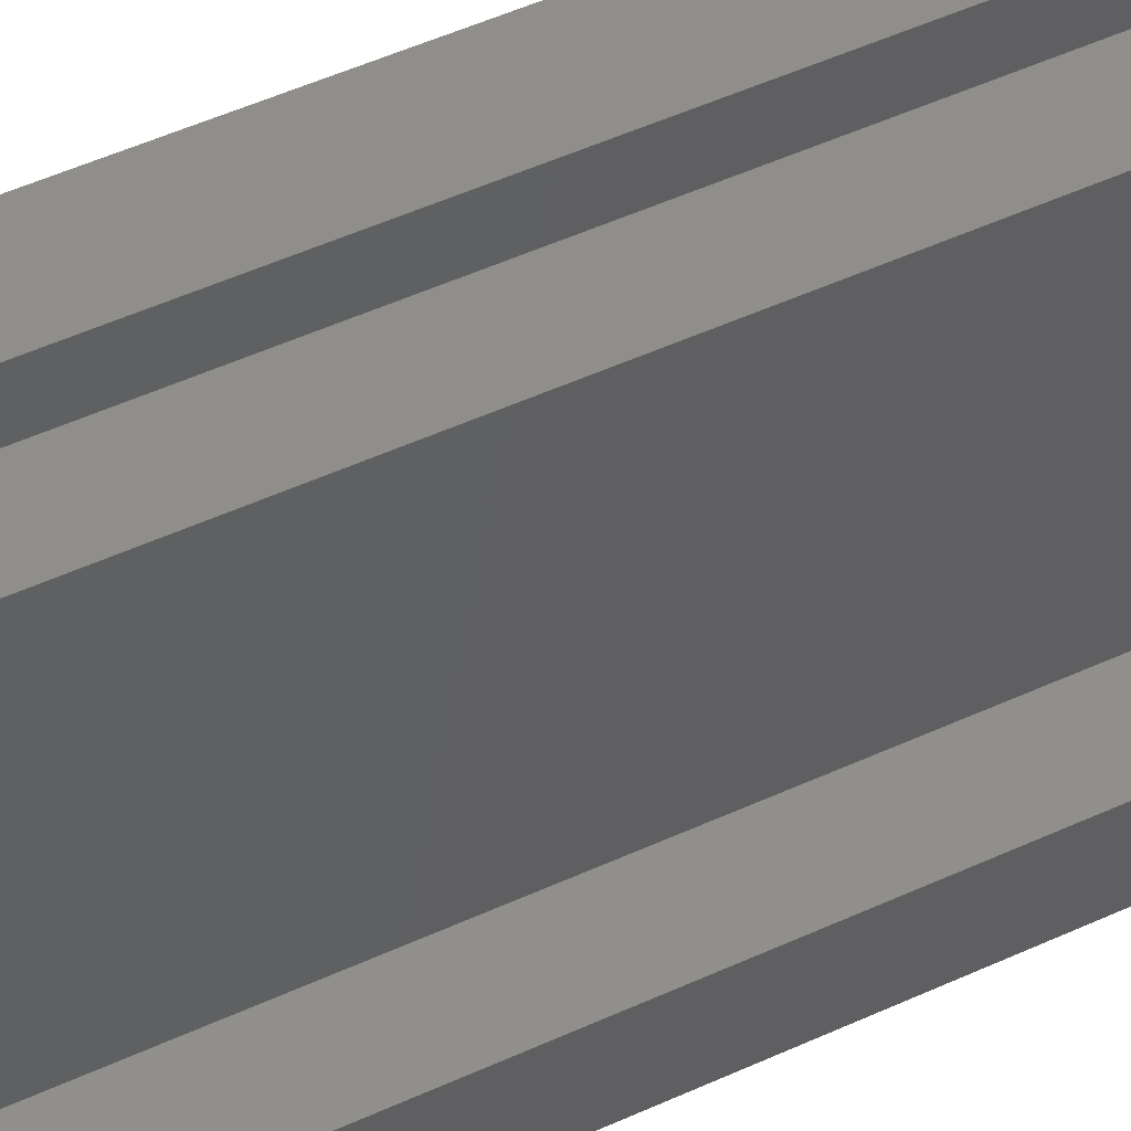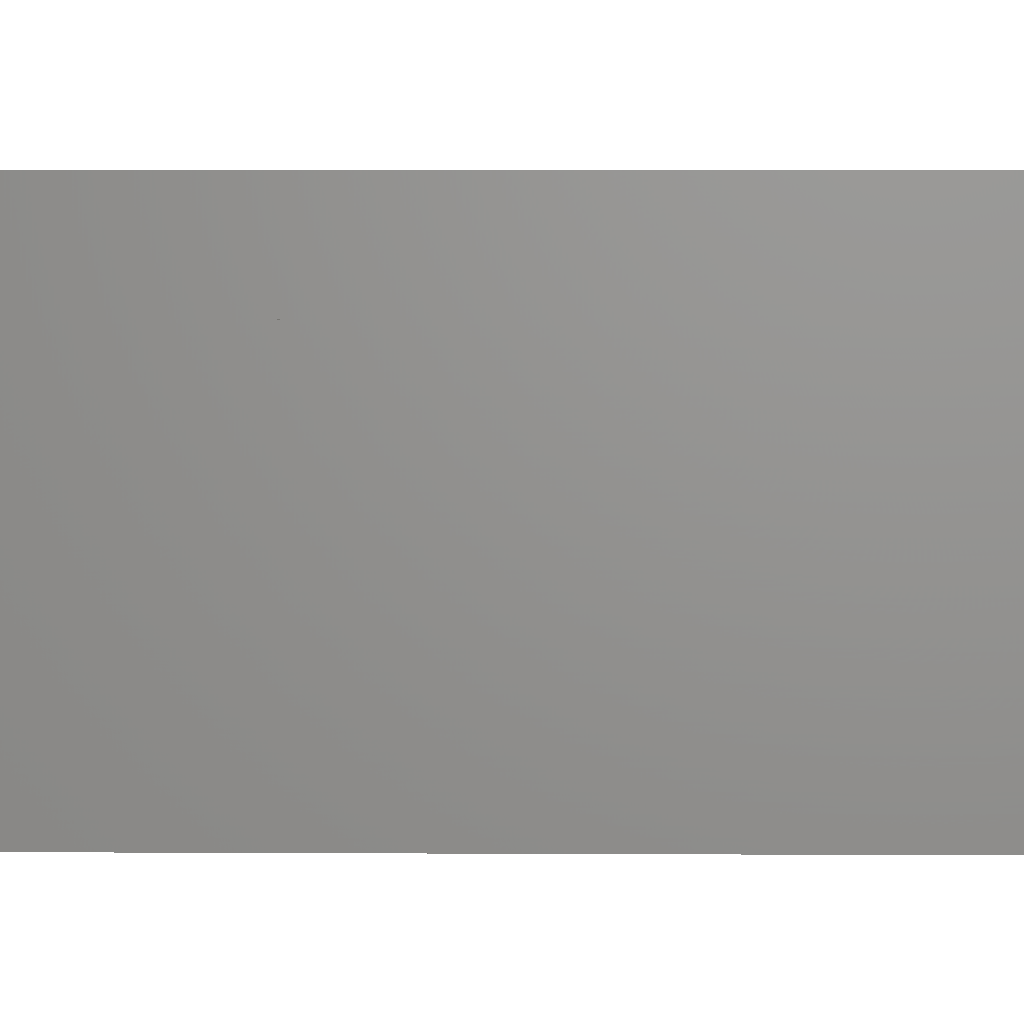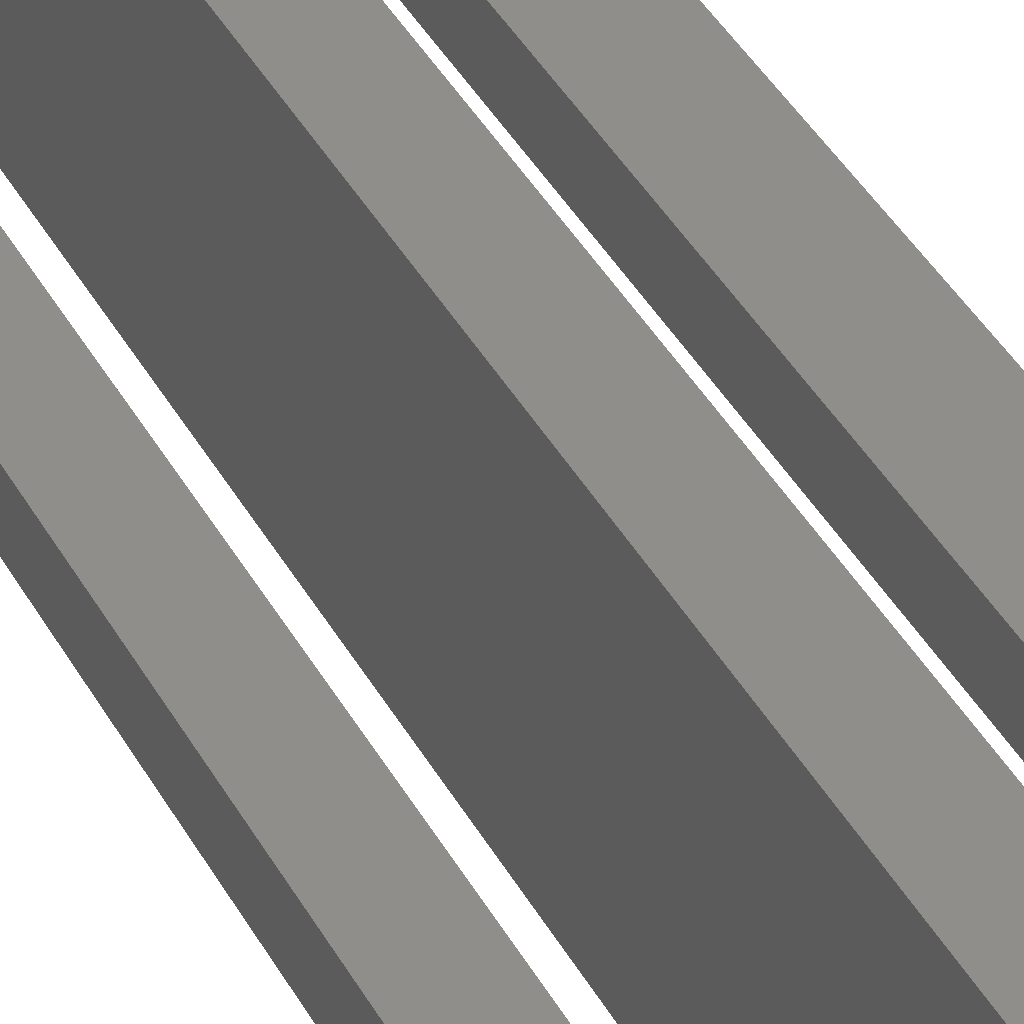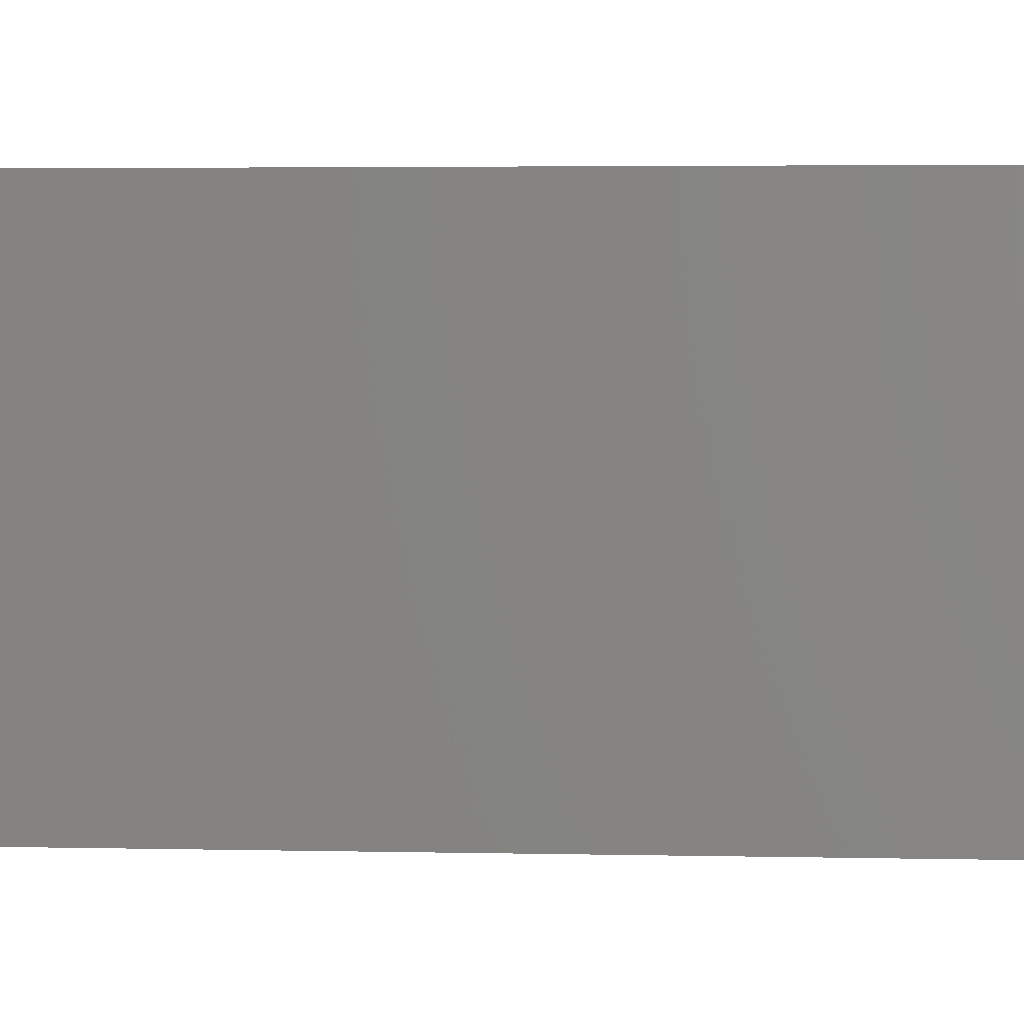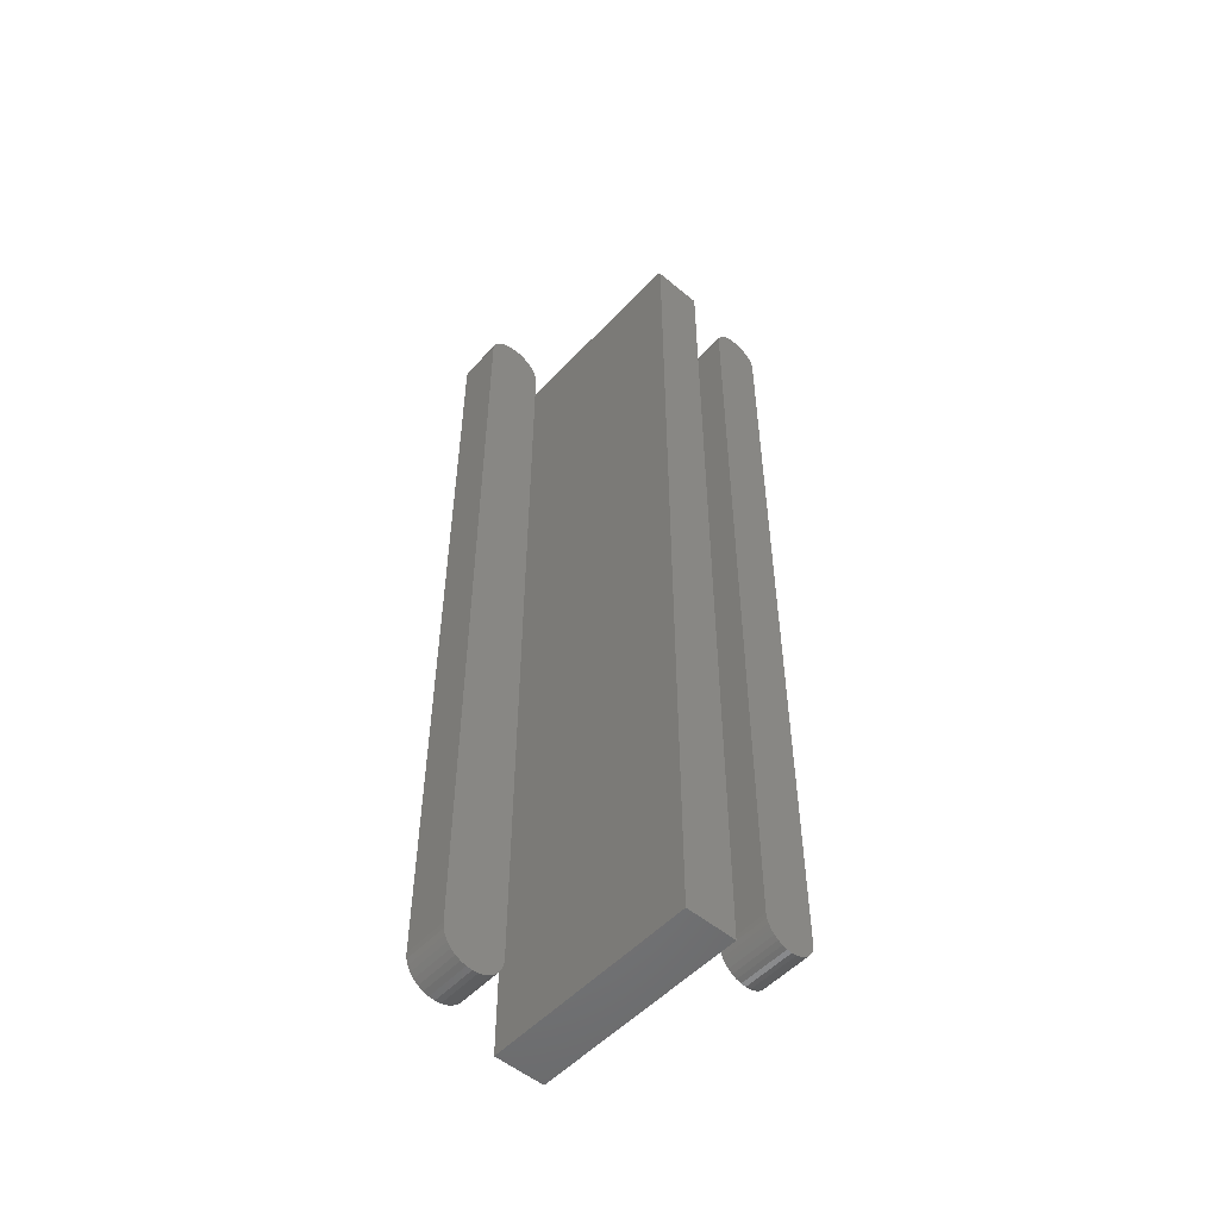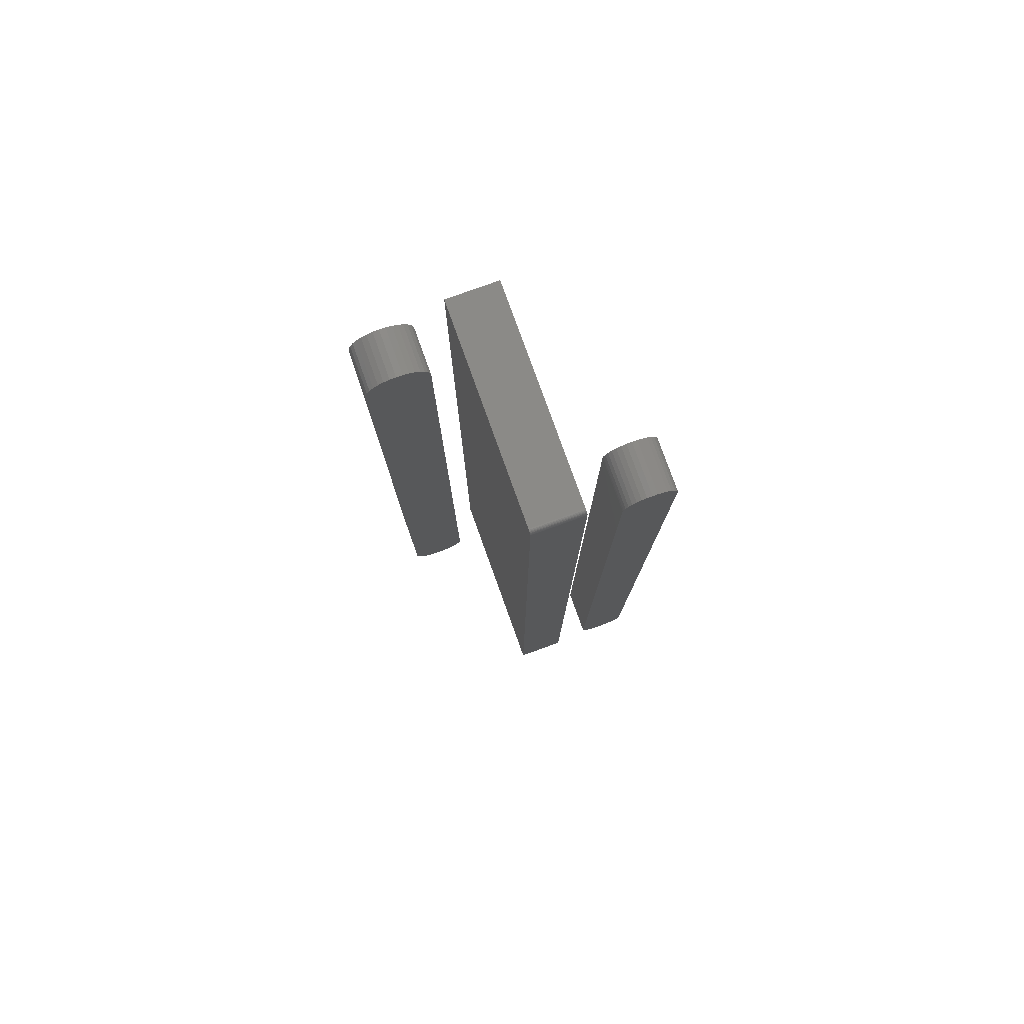
<metadata>
{"format":"stl","ext":"stl","renderer":"f3d","projection":"perspective","resolution":1024,"background":"white","views":[{"elev":47.2,"azim":-117.9,"up":"+Z"},{"elev":2.3,"azim":91.9,"up":"+Z"},{"elev":43.9,"azim":-28.0,"up":"+Z"},{"elev":1.8,"azim":98.4,"up":"+Z"},{"elev":-52.8,"azim":138.2,"up":"+Y"},{"elev":79.4,"azim":160.2,"up":"+Y"}]}
</metadata>
<code>
# stl→obj: 160 verts, 308 faces
v 0.1338 0.7184 0.3359
v 0.1246 0.7175 0.3359
v 0.1157 0.7148 0.3359
v 0.143 0.7175 0.3359
v 0.1519 0.7148 0.3359
v 0.1075 0.7104 0.3359
v 0.1601 0.7104 0.3359
v 0.1003 0.7045 0.3359
v 0.1673 0.7045 0.3359
v 0.09441 0.6974 0.3359
v 0.1732 0.6974 0.3359
v 0.09004 0.6892 0.3359
v 0.1776 0.6892 0.3359
v 0.08734 0.6803 0.3359
v 0.1803 0.6803 0.3359
v 0.1803 -0.6803 0.3359
v 0.09004 -0.6892 0.3359
v 0.1776 -0.6892 0.3359
v 0.09441 -0.6974 0.3359
v 0.1732 -0.6974 0.3359
v 0.1003 -0.7045 0.3359
v 0.1673 -0.7045 0.3359
v 0.1075 -0.7104 0.3359
v 0.1601 -0.7104 0.3359
v 0.1157 -0.7148 0.3359
v 0.1519 -0.7148 0.3359
v 0.1246 -0.7175 0.3359
v 0.1338 -0.7184 0.3359
v 0.143 -0.7175 0.3359
v 0.1812 0.6711 0.3359
v 0.08643 0.6711 0.3359
v 0.1812 -0.6711 0.3359
v 0.08643 -0.6711 0.3359
v 0.08734 -0.6803 0.3359
v 0.1157 0.7148 0.2656
v 0.1246 0.7175 0.2656
v 0.1338 0.7184 0.2656
v 0.143 0.7175 0.2656
v 0.1519 0.7148 0.2656
v 0.1075 0.7104 0.2656
v 0.1601 0.7104 0.2656
v 0.1003 0.7045 0.2656
v 0.1673 0.7045 0.2656
v 0.09441 0.6974 0.2656
v 0.1732 0.6974 0.2656
v 0.09004 0.6892 0.2656
v 0.1776 0.6892 0.2656
v 0.08734 0.6803 0.2656
v 0.1803 0.6803 0.2656
v 0.1776 -0.6892 0.2656
v 0.09004 -0.6892 0.2656
v 0.1803 -0.6803 0.2656
v 0.09441 -0.6974 0.2656
v 0.1732 -0.6974 0.2656
v 0.1003 -0.7045 0.2656
v 0.1673 -0.7045 0.2656
v 0.1075 -0.7104 0.2656
v 0.1601 -0.7104 0.2656
v 0.1157 -0.7148 0.2656
v 0.1519 -0.7148 0.2656
v 0.1246 -0.7175 0.2656
v 0.1338 -0.7184 0.2656
v 0.143 -0.7175 0.2656
v 0.08734 -0.6803 0.2656
v 0.08643 -0.6711 0.2656
v 0.1812 -0.6711 0.2656
v 0.08643 0.6711 0.2656
v 0.1812 0.6711 0.2656
v -0.03906 -0.75 0
v -0.03906 0.7422 0
v 0.03988 -0.75 0
v 0.03988 0.7422 0
v -0.03906 0.7465 0.001317
v -0.03906 0.7437 0.0001501
v -0.03906 0.7452 0.0005947
v -0.03906 0.7487 0.003472
v -0.03906 0.75 0.3359
v -0.03906 0.75 0.007812
v -0.03906 0.7498 0.006288
v -0.03906 0.7494 0.004823
v -0.03906 -0.75 0.3359
v -0.03906 0.7477 0.002288
v 0.03988 0.75 0.007812
v 0.03988 0.75 0.3359
v 0.03988 -0.75 0.3359
v 0.03988 0.7437 0.0001501
v 0.03988 0.7452 0.0005947
v 0.03988 0.7465 0.001317
v 0.03988 0.7477 0.002288
v 0.03988 0.7487 0.003472
v 0.03988 0.7494 0.004823
v 0.03988 0.7498 0.006288
v -0.1321 0.7105 0.07812
v -0.1398 0.7098 0.07812
v -0.1472 0.7075 0.07812
v -0.1244 0.7098 0.07812
v -0.117 0.7075 0.07812
v -0.154 0.7039 0.07812
v -0.1101 0.7039 0.07812
v -0.16 0.699 0.07812
v -0.1042 0.699 0.07812
v -0.1649 0.693 0.07812
v -0.09925 0.693 0.07812
v -0.1685 0.6862 0.07812
v -0.0956 0.6862 0.07812
v -0.1708 0.6788 0.07812
v -0.09336 0.6788 0.07812
v -0.09336 -0.6788 0.07812
v -0.1685 -0.6862 0.07812
v -0.0956 -0.6862 0.07812
v -0.1649 -0.693 0.07812
v -0.09925 -0.693 0.07812
v -0.16 -0.699 0.07812
v -0.1042 -0.699 0.07812
v -0.154 -0.7039 0.07812
v -0.1101 -0.7039 0.07812
v -0.1472 -0.7075 0.07812
v -0.117 -0.7075 0.07812
v -0.1398 -0.7098 0.07812
v -0.1321 -0.7105 0.07812
v -0.1244 -0.7098 0.07812
v -0.0926 0.6711 0.07812
v -0.1715 0.6711 0.07812
v -0.0926 -0.6711 0.07812
v -0.1715 -0.6711 0.07812
v -0.1708 -0.6788 0.07812
v -0.1472 0.7075 0
v -0.1398 0.7098 0
v -0.1321 0.7105 0
v -0.1244 0.7098 0
v -0.117 0.7075 0
v -0.154 0.7039 0
v -0.1101 0.7039 0
v -0.16 0.699 0
v -0.1042 0.699 0
v -0.1649 0.693 0
v -0.09925 0.693 0
v -0.1685 0.6862 0
v -0.0956 0.6862 0
v -0.1708 0.6788 0
v -0.09336 0.6788 0
v -0.0956 -0.6862 0
v -0.1685 -0.6862 0
v -0.09336 -0.6788 0
v -0.1649 -0.693 0
v -0.09925 -0.693 0
v -0.16 -0.699 0
v -0.1042 -0.699 0
v -0.154 -0.7039 0
v -0.1101 -0.7039 0
v -0.1472 -0.7075 0
v -0.117 -0.7075 0
v -0.1398 -0.7098 0
v -0.1321 -0.7105 0
v -0.1244 -0.7098 0
v -0.1708 -0.6788 0
v -0.1715 -0.6711 0
v -0.0926 -0.6711 0
v -0.1715 0.6711 0
v -0.0926 0.6711 0
f 1 2 3
f 4 1 3
f 4 3 5
f 5 3 6
f 5 6 7
f 7 6 8
f 7 8 9
f 9 8 10
f 9 10 11
f 11 10 12
f 11 12 13
f 13 12 14
f 13 14 15
f 16 17 18
f 18 17 19
f 18 19 20
f 20 19 21
f 20 21 22
f 22 21 23
f 22 23 24
f 24 23 25
f 24 25 26
f 26 25 27
f 26 27 28
f 26 28 29
f 15 14 30
f 30 14 31
f 30 31 32
f 32 31 33
f 32 33 16
f 16 33 34
f 16 34 17
f 35 36 37
f 35 37 38
f 39 35 38
f 40 35 39
f 41 40 39
f 42 40 41
f 43 42 41
f 44 42 43
f 45 44 43
f 46 44 45
f 47 46 45
f 48 46 47
f 49 48 47
f 50 51 52
f 53 51 50
f 54 53 50
f 55 53 54
f 56 55 54
f 57 55 56
f 58 57 56
f 59 57 58
f 60 59 58
f 61 59 60
f 62 61 60
f 63 62 60
f 51 64 52
f 52 64 65
f 52 65 66
f 66 65 67
f 66 67 68
f 68 67 48
f 68 48 49
f 31 67 33
f 33 67 65
f 67 31 48
f 48 31 14
f 48 14 46
f 46 14 12
f 46 12 44
f 44 12 10
f 44 10 42
f 42 10 8
f 42 8 40
f 40 8 6
f 40 6 35
f 35 6 3
f 35 3 36
f 36 3 2
f 36 2 37
f 37 2 1
f 37 1 38
f 38 1 4
f 38 4 39
f 39 4 5
f 39 5 41
f 41 5 7
f 41 7 43
f 43 7 9
f 43 9 45
f 45 9 11
f 45 11 47
f 47 11 13
f 47 13 49
f 49 13 15
f 49 15 68
f 68 15 30
f 32 66 30
f 30 66 68
f 66 32 52
f 52 32 16
f 52 16 50
f 50 16 18
f 50 18 54
f 54 18 20
f 54 20 56
f 56 20 22
f 56 22 58
f 58 22 24
f 58 24 60
f 60 24 26
f 60 26 63
f 63 26 29
f 63 29 62
f 62 29 28
f 62 28 61
f 61 28 27
f 61 27 59
f 59 27 25
f 59 25 57
f 57 25 23
f 57 23 55
f 55 23 21
f 55 21 53
f 53 21 19
f 53 19 51
f 51 19 17
f 51 17 64
f 64 17 34
f 64 34 65
f 65 34 33
f 69 70 71
f 71 70 72
f 70 73 74
f 73 75 74
f 76 77 78
f 76 78 79
f 76 79 80
f 81 77 76
f 81 76 82
f 81 82 73
f 81 73 70
f 81 70 69
f 83 78 84
f 84 78 77
f 72 85 71
f 86 87 88
f 86 88 89
f 86 89 90
f 86 90 91
f 86 91 92
f 86 92 83
f 84 85 72
f 84 72 86
f 84 86 83
f 72 70 86
f 86 70 74
f 86 74 87
f 87 74 75
f 87 75 88
f 88 75 73
f 88 73 89
f 89 73 82
f 89 82 90
f 90 82 76
f 90 76 91
f 91 76 80
f 91 80 92
f 92 80 79
f 92 79 83
f 83 79 78
f 81 85 77
f 77 85 84
f 69 71 81
f 81 71 85
f 93 94 95
f 96 93 95
f 96 95 97
f 97 95 98
f 97 98 99
f 99 98 100
f 99 100 101
f 101 100 102
f 101 102 103
f 103 102 104
f 103 104 105
f 105 104 106
f 105 106 107
f 108 109 110
f 110 109 111
f 110 111 112
f 112 111 113
f 112 113 114
f 114 113 115
f 114 115 116
f 116 115 117
f 116 117 118
f 118 117 119
f 118 119 120
f 118 120 121
f 107 106 122
f 122 106 123
f 122 123 124
f 124 123 125
f 124 125 108
f 108 125 126
f 108 126 109
f 127 128 129
f 127 129 130
f 131 127 130
f 132 127 131
f 133 132 131
f 134 132 133
f 135 134 133
f 136 134 135
f 137 136 135
f 138 136 137
f 139 138 137
f 140 138 139
f 141 140 139
f 142 143 144
f 145 143 142
f 146 145 142
f 147 145 146
f 148 147 146
f 149 147 148
f 150 149 148
f 151 149 150
f 152 151 150
f 153 151 152
f 154 153 152
f 155 154 152
f 143 156 144
f 144 156 157
f 144 157 158
f 158 157 159
f 158 159 160
f 160 159 140
f 160 140 141
f 123 159 125
f 125 159 157
f 159 123 140
f 140 123 106
f 140 106 138
f 138 106 104
f 138 104 136
f 136 104 102
f 136 102 134
f 134 102 100
f 134 100 132
f 132 100 98
f 132 98 127
f 127 98 95
f 127 95 128
f 128 95 94
f 128 94 129
f 129 94 93
f 129 93 130
f 130 93 96
f 130 96 131
f 131 96 97
f 131 97 133
f 133 97 99
f 133 99 135
f 135 99 101
f 135 101 137
f 137 101 103
f 137 103 139
f 139 103 105
f 139 105 141
f 141 105 107
f 141 107 160
f 160 107 122
f 124 158 122
f 122 158 160
f 158 124 144
f 144 124 108
f 144 108 142
f 142 108 110
f 142 110 146
f 146 110 112
f 146 112 148
f 148 112 114
f 148 114 150
f 150 114 116
f 150 116 152
f 152 116 118
f 152 118 155
f 155 118 121
f 155 121 154
f 154 121 120
f 154 120 153
f 153 120 119
f 153 119 151
f 151 119 117
f 151 117 149
f 149 117 115
f 149 115 147
f 147 115 113
f 147 113 145
f 145 113 111
f 145 111 143
f 143 111 109
f 143 109 156
f 156 109 126
f 156 126 157
f 157 126 125

</code>
